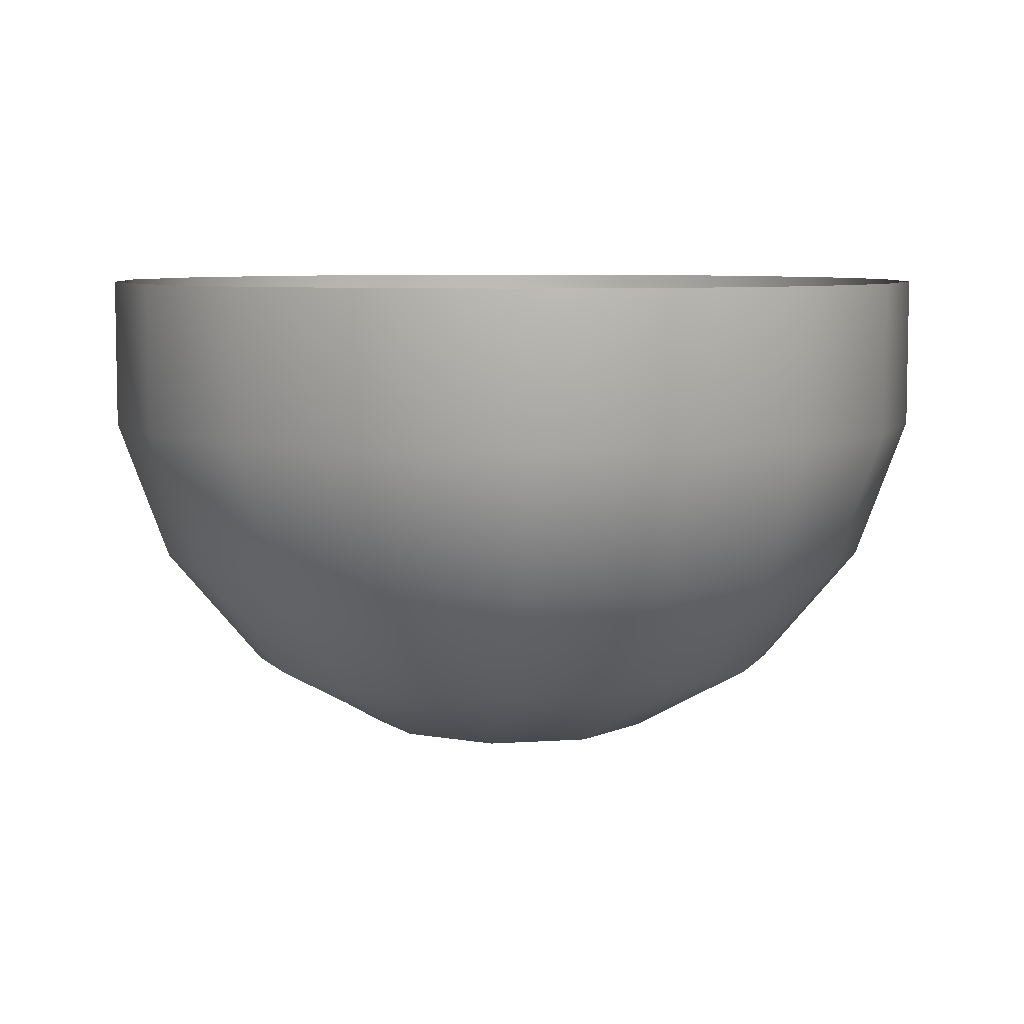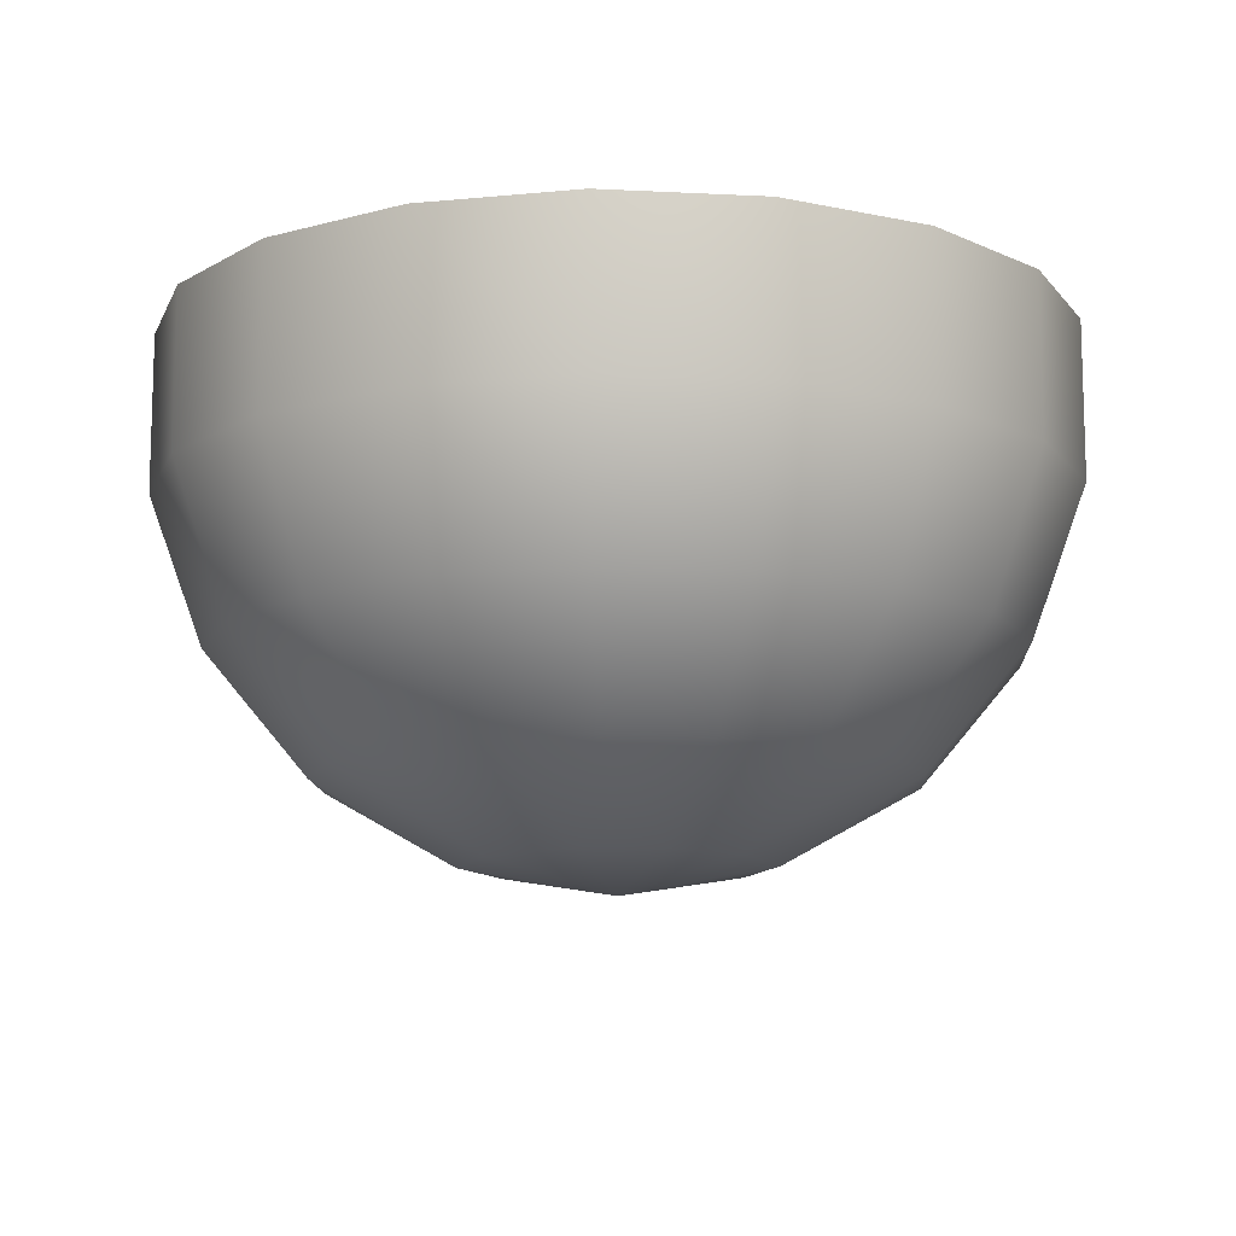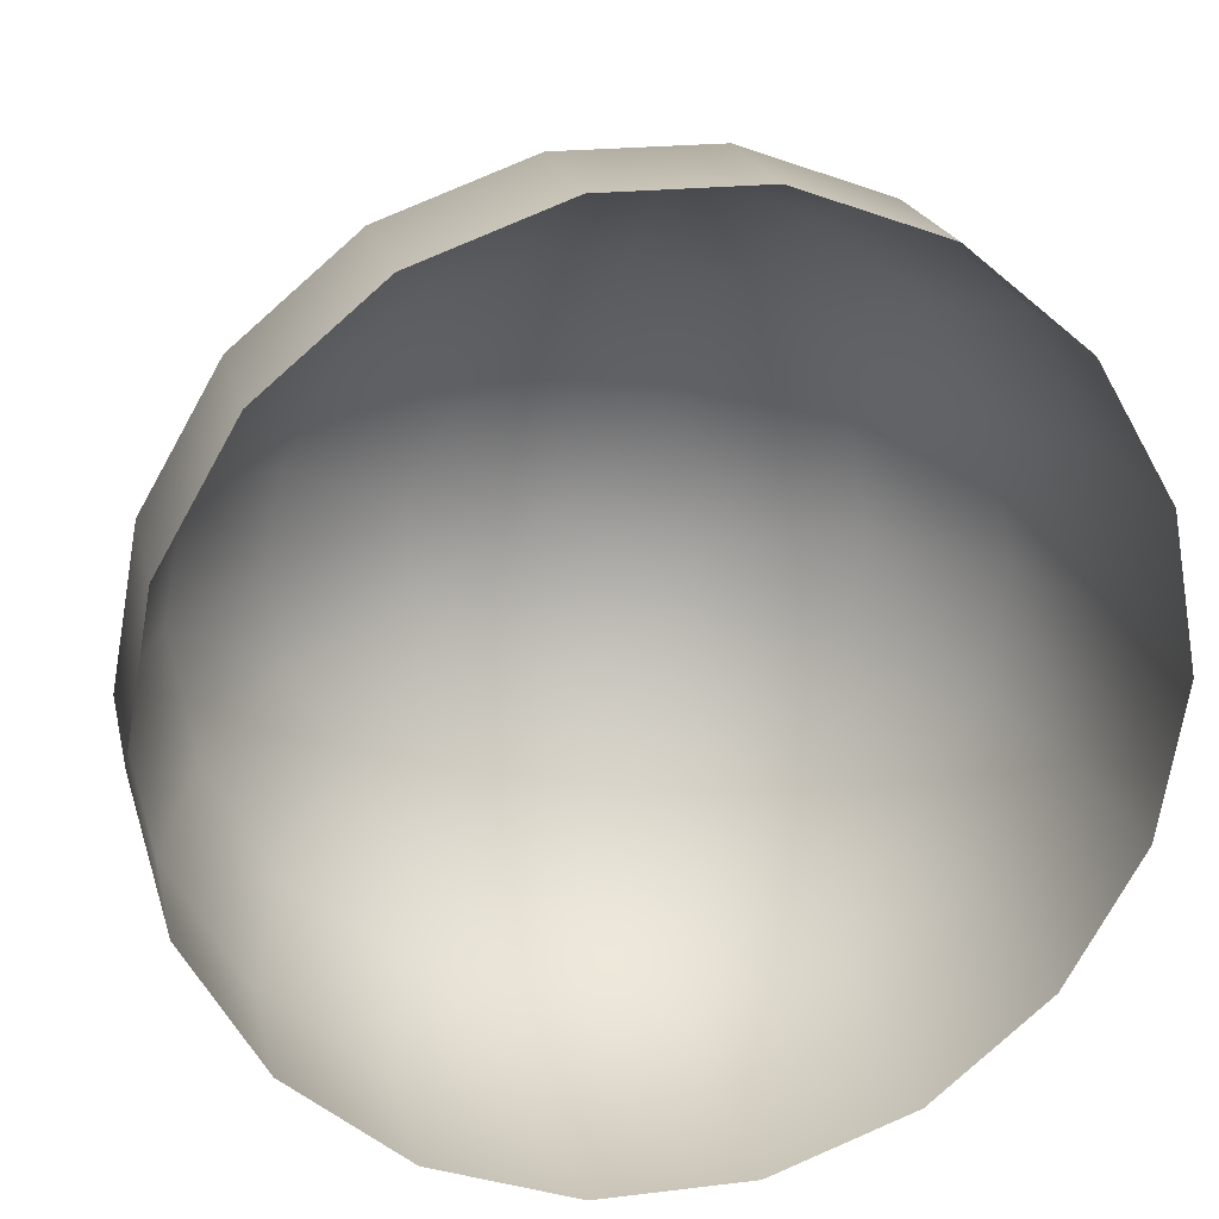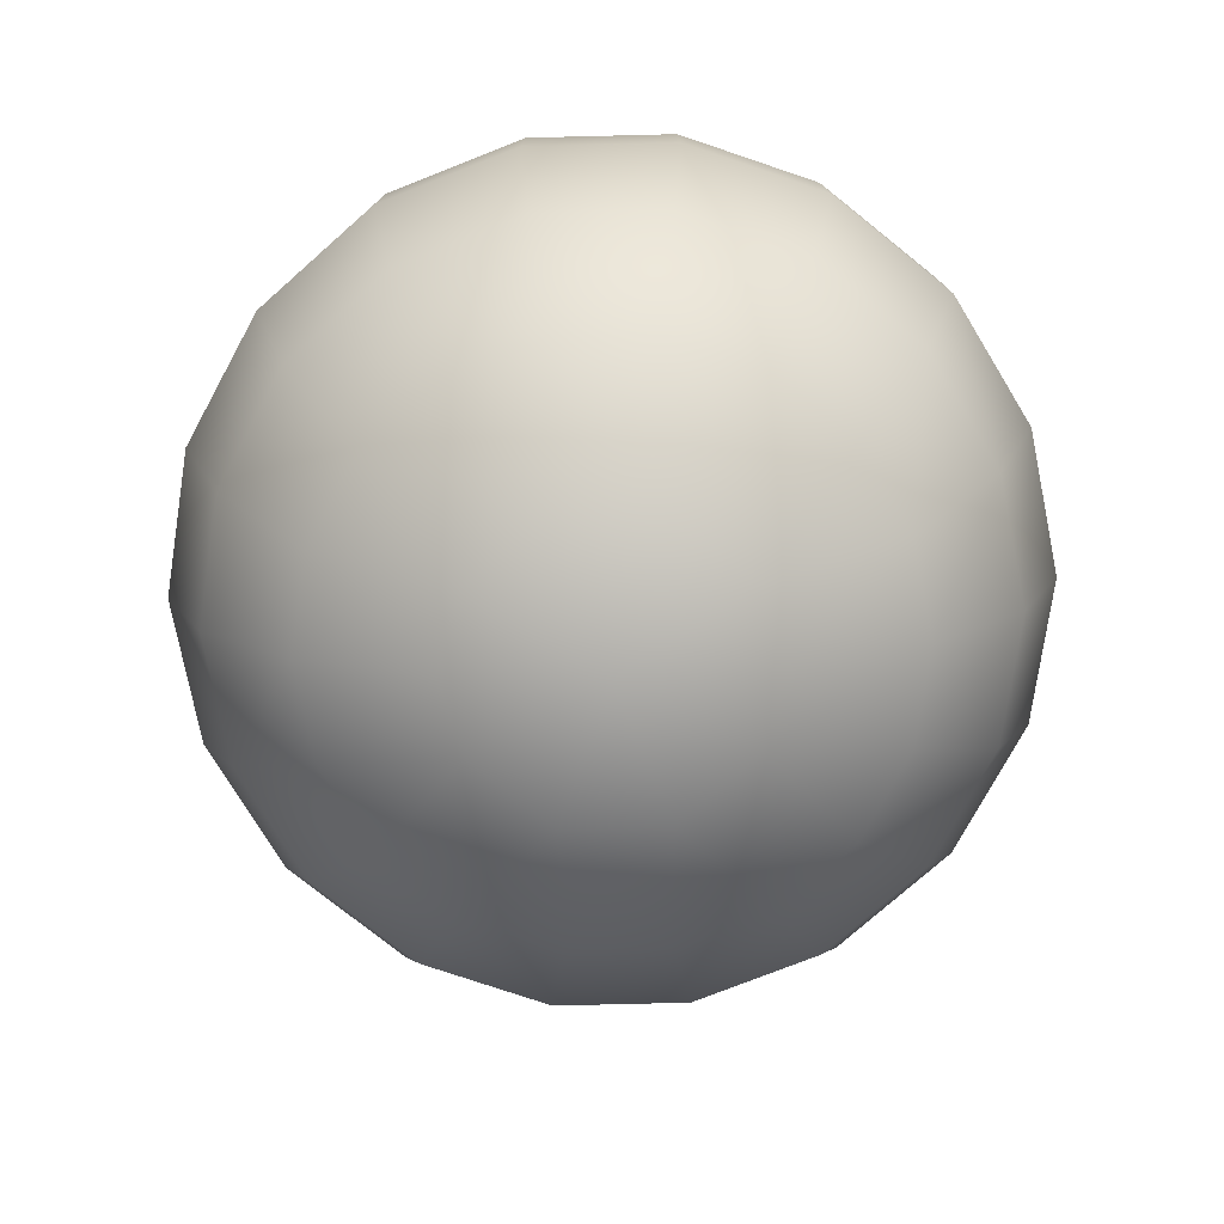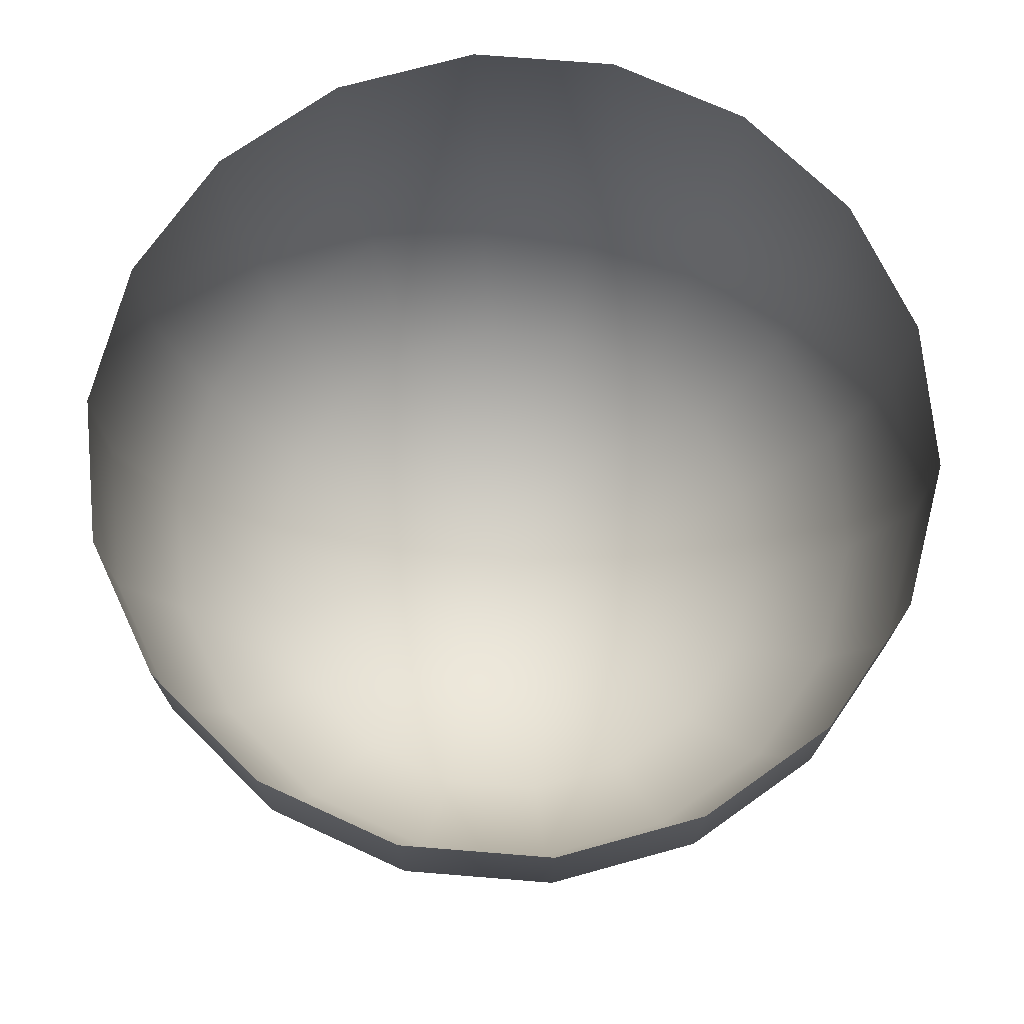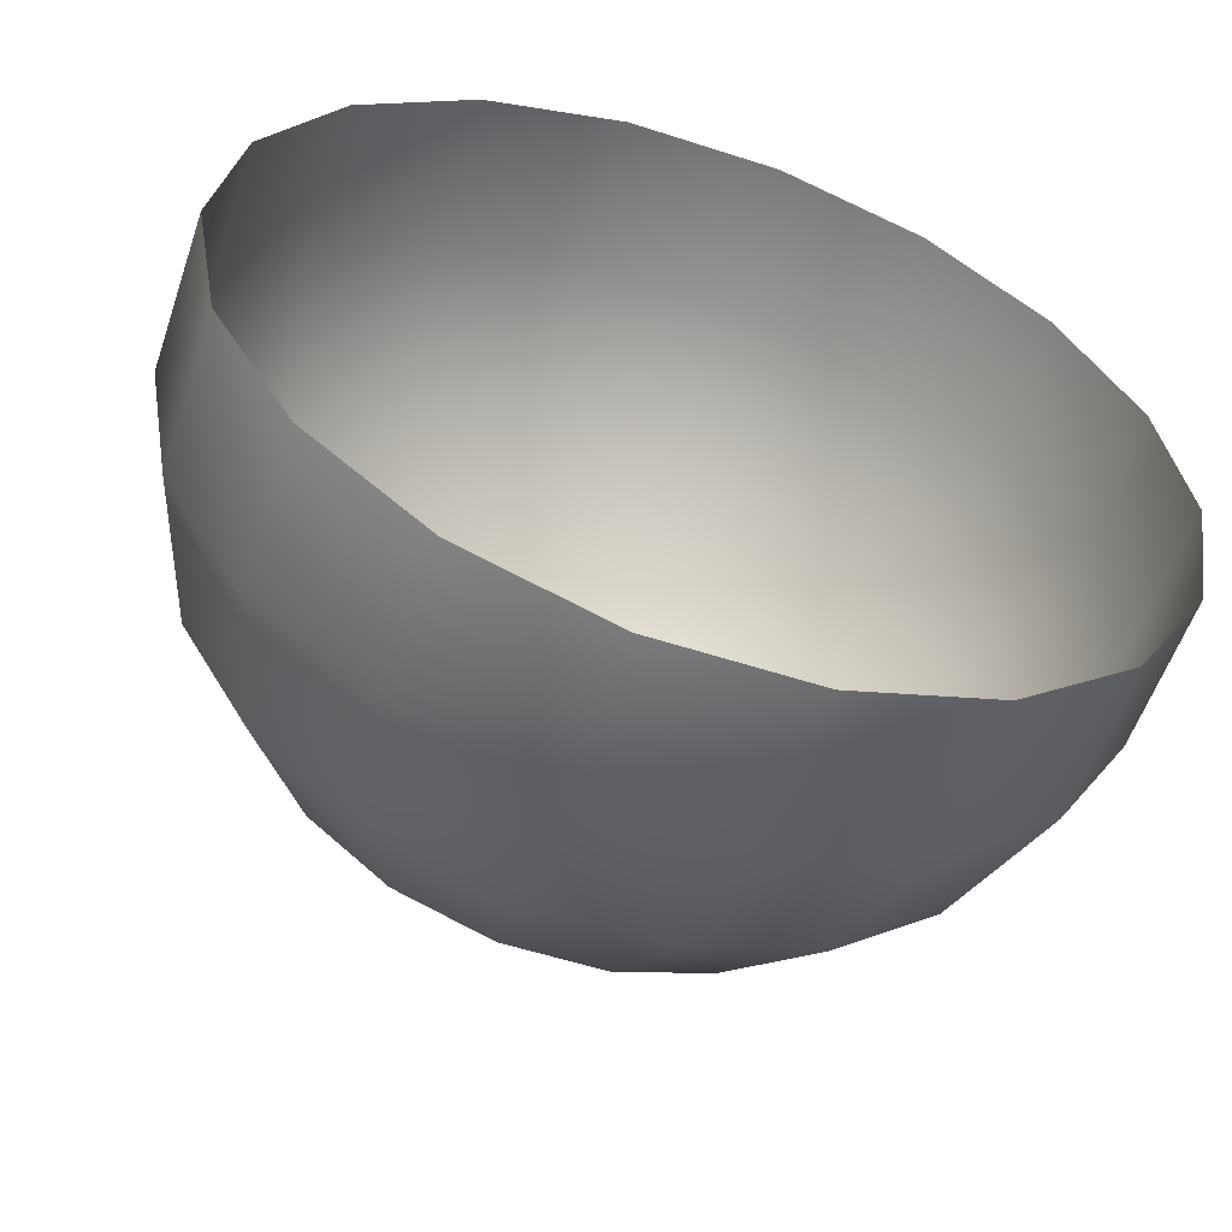
<metadata>
{"format":"obj","ext":"obj","renderer":"f3d","projection":"perspective","resolution":1024,"background":"white","views":[{"elev":6.8,"azim":8.4,"up":"+Y"},{"elev":-11.7,"azim":-86.9,"up":"+Y"},{"elev":20.6,"azim":167.6,"up":"+Z"},{"elev":-77.1,"azim":-158.6,"up":"+Y"},{"elev":71.9,"azim":-15.4,"up":"+Y"},{"elev":-56.5,"azim":161.3,"up":"+Z"}]}
</metadata>
<code>
g fcbg_cityforestcrystal_001_bgstone_33
v 7.692 5.983 -6.454
v 5.021 2.442 -8.696
v 5.021 5.983 -8.696
v 7.692 2.442 -6.454
v 9.436 5.983 -3.434
v 1.744 2.442 -9.889
v 1.744 5.983 -9.889
v 9.436 2.442 -3.434
v 10.04 5.983 9.537e-06
v -1.744 2.442 -9.889
v -1.744 5.983 -9.889
v 10.04 2.442 9.537e-06
v 9.436 5.983 3.434
v -5.021 2.442 -8.696
v -5.021 5.983 -8.696
v 9.436 2.442 3.434
v 7.692 5.983 6.454
v -7.692 2.442 -6.454
v -7.692 5.983 -6.454
v 7.692 2.442 6.454
v 5.021 5.983 8.696
v -9.436 2.442 -3.434
v -9.436 5.983 -3.434
v 5.021 2.442 8.696
v 1.744 5.983 9.889
v -10.04 2.442 -9.537e-06
v -10.04 5.983 -9.537e-06
v 1.744 2.442 9.889
v -1.744 5.983 9.889
v -9.436 2.442 3.434
v -9.436 5.983 3.434
v -1.744 2.442 9.889
v -5.021 5.983 8.696
v -7.692 2.442 6.454
v -7.692 5.983 6.454
v -5.021 2.442 8.696
v -8.83 -0.8853 -9.537e-06
v -8.298 -0.8853 3.02
v -6.764 -0.8853 5.676
v -4.415 -0.8853 7.647
v -1.533 -0.8853 8.696
v 1.533 -0.8853 8.696
v -8.298 -0.8853 -3.02
v 4.415 -0.8853 7.647
v -6.764 -0.8853 -5.676
v 6.764 -0.8853 5.676
v -4.415 -0.8853 -7.647
v 8.298 -0.8853 3.02
v -1.533 -0.8853 -8.696
v 8.83 -0.8853 9.537e-06
v 1.533 -0.8853 -8.696
v 8.298 -0.8853 -3.02
v 4.415 -0.8853 -7.647
v 6.764 -0.8853 -5.676
v -3.277 -3.598 -5.676
v -1.138 -3.598 -6.454
v 1.138 -3.598 -6.454
v 3.277 -3.598 -5.676
v 5.021 -3.598 -4.213
v 6.159 -3.598 -2.242
v -5.021 -3.598 -4.213
v -9.537e-06 -5.368 -3.434
v 2.208 -5.368 -2.631
v -2.208 -5.368 -2.631
v -9.537e-06 -5.983 9.537e-06
v 3.277 -5.368 -1.193
v 6.554 -3.598 9.537e-06
v -6.159 -3.598 -2.242
v -3.382 -5.368 -0.5964
v -6.554 -3.598 -9.537e-06
v 3.382 -5.368 0.5964
v 6.159 -3.598 2.242
v 5.021 -3.598 4.213
v -3.277 -5.368 1.193
v -6.159 -3.598 2.242
v 2.208 -5.368 2.631
v 3.277 -3.598 5.676
v 1.138 -3.598 6.454
v -2.208 -5.368 2.631
v -5.021 -3.598 4.213
v -9.537e-06 -5.368 3.434
v -1.138 -3.598 6.454
v -3.277 -3.598 5.676
g fcbg_cityforestcrystal_001_bgstone_33_0
f 3 2 1
f 2 4 1
f 1 4 5
f 6 2 3
f 7 6 3
f 4 8 5
f 5 8 9
f 10 6 7
f 11 10 7
f 8 12 9
f 9 12 13
f 14 10 11
f 15 14 11
f 12 16 13
f 13 16 17
f 18 14 15
f 19 18 15
f 16 20 17
f 17 20 21
f 22 18 19
f 23 22 19
f 20 24 21
f 21 24 25
f 26 22 23
f 27 26 23
f 24 28 25
f 25 28 29
f 30 26 27
f 31 30 27
f 28 32 29
f 29 32 33
f 34 30 31
f 35 34 31
f 33 36 35
f 32 36 33
f 36 34 35
f 26 37 22
f 30 38 26
f 38 37 26
f 34 39 30
f 39 38 30
f 36 40 34
f 40 39 34
f 32 41 36
f 41 40 36
f 28 42 32
f 42 41 32
f 37 43 22
f 22 43 18
f 44 42 28
f 24 44 28
f 43 45 18
f 18 45 14
f 46 44 24
f 20 46 24
f 45 47 14
f 14 47 10
f 48 46 20
f 16 48 20
f 47 49 10
f 10 49 6
f 50 48 16
f 12 50 16
f 49 51 6
f 6 51 2
f 52 50 12
f 8 52 12
f 51 53 2
f 2 53 4
f 4 54 8
f 54 52 8
f 53 54 4
f 47 55 49
f 49 56 51
f 55 56 49
f 51 57 53
f 56 57 51
f 53 58 54
f 57 58 53
f 54 59 52
f 58 59 54
f 52 60 50
f 59 60 52
f 61 55 47
f 45 61 47
f 56 62 57
f 57 62 58
f 58 63 59
f 59 63 60
f 62 63 58
f 55 64 56
f 64 62 56
f 61 64 55
f 63 62 65
f 62 64 65
f 66 63 65
f 63 66 60
f 60 67 50
f 60 66 67
f 50 67 48
f 68 61 45
f 43 68 45
f 69 64 61
f 68 69 61
f 64 69 65
f 70 68 43
f 70 69 68
f 37 70 43
f 66 71 67
f 71 66 65
f 67 72 48
f 67 71 72
f 48 72 46
f 72 73 46
f 72 71 73
f 46 73 44
f 74 69 70
f 69 74 65
f 75 70 37
f 75 74 70
f 38 75 37
f 71 76 73
f 76 71 65
f 73 77 44
f 73 76 77
f 44 77 42
f 77 78 42
f 77 76 78
f 42 78 41
f 79 74 75
f 74 79 65
f 80 75 38
f 80 79 75
f 39 80 38
f 81 76 65
f 76 81 78
f 79 81 65
f 78 82 41
f 78 81 82
f 41 82 40
f 83 80 39
f 83 79 80
f 81 79 83
f 40 83 39
f 82 83 40
f 82 81 83

</code>
